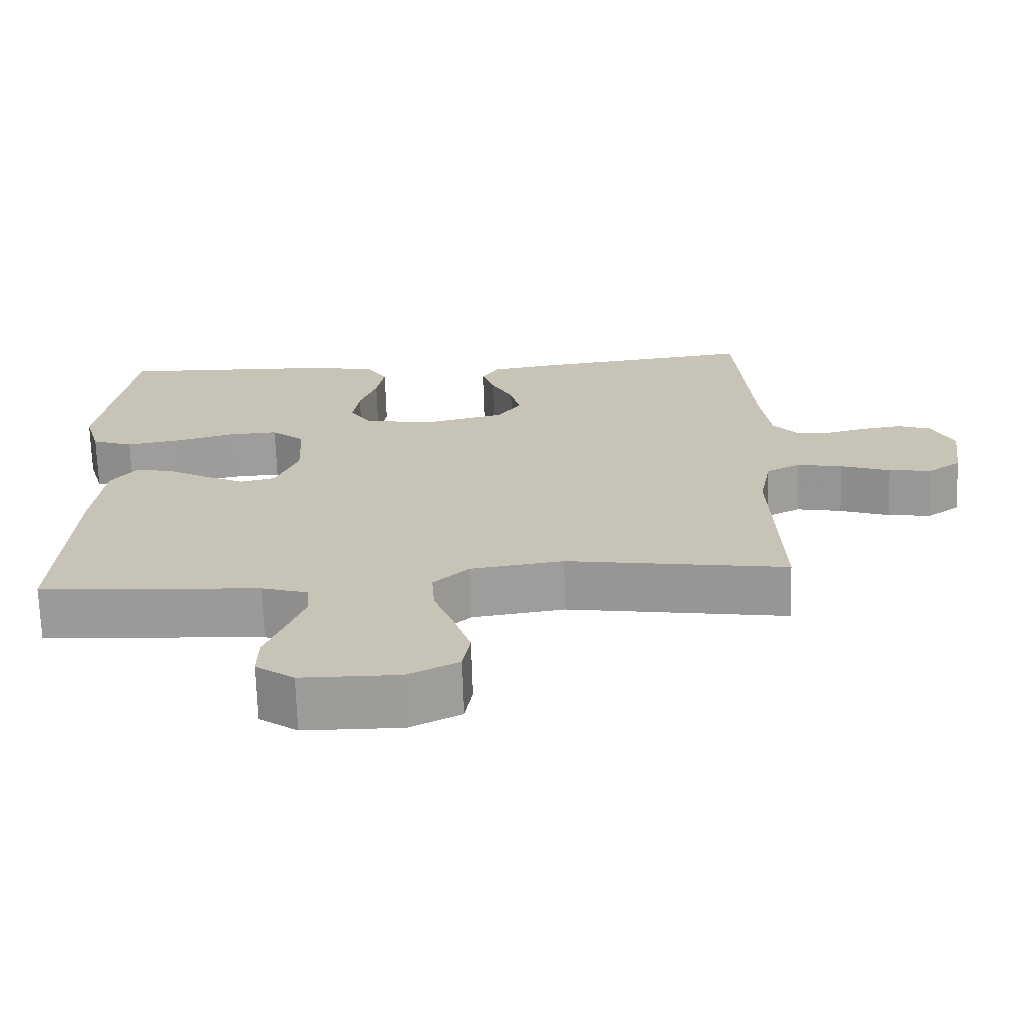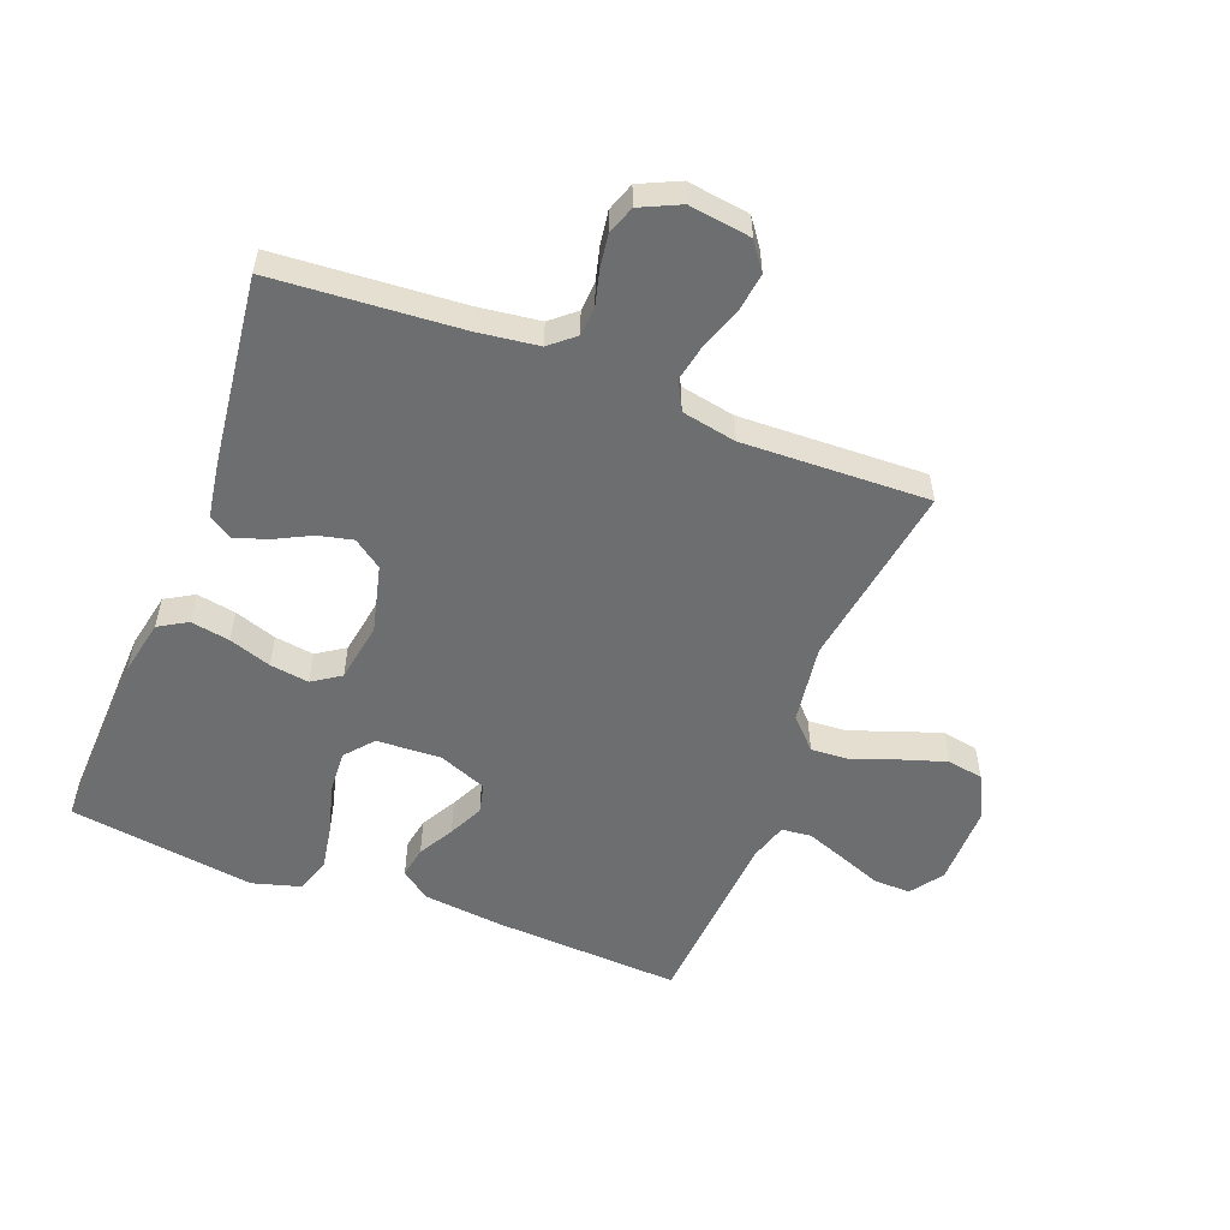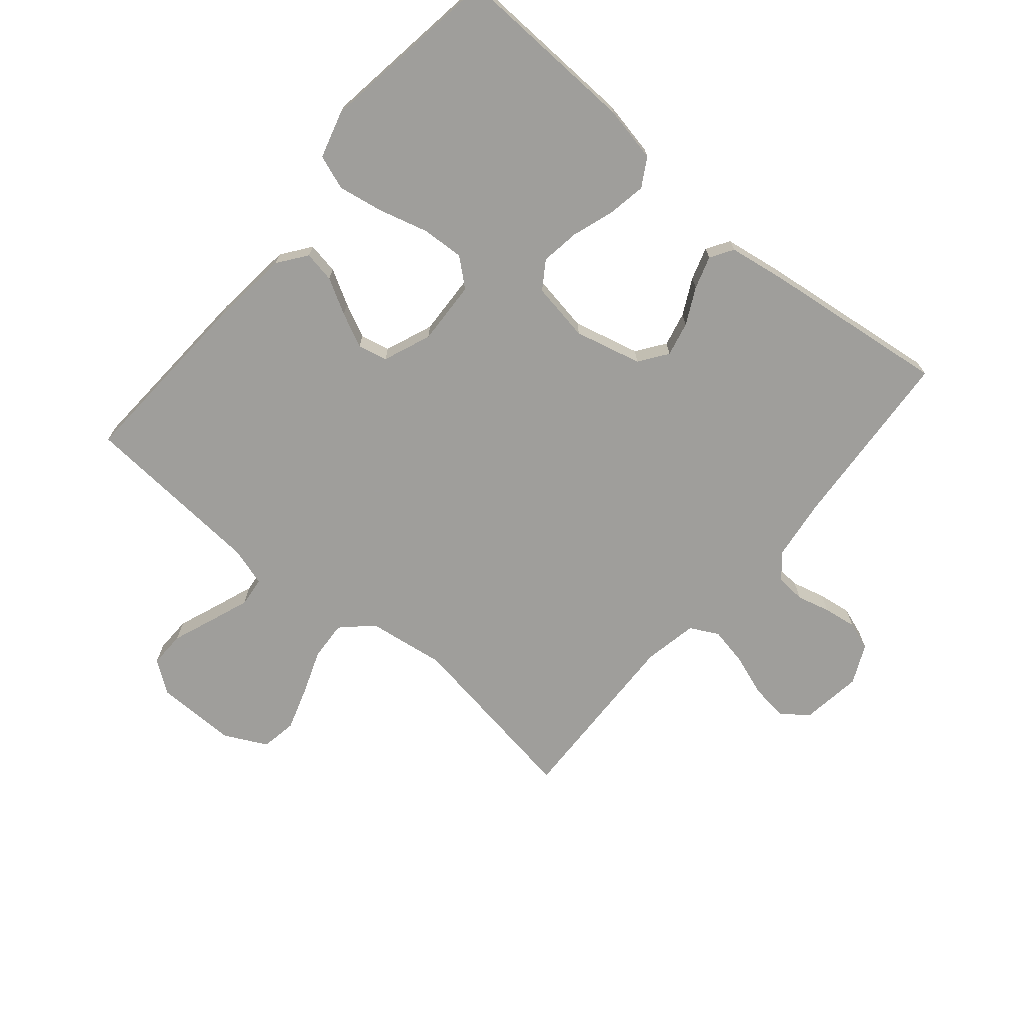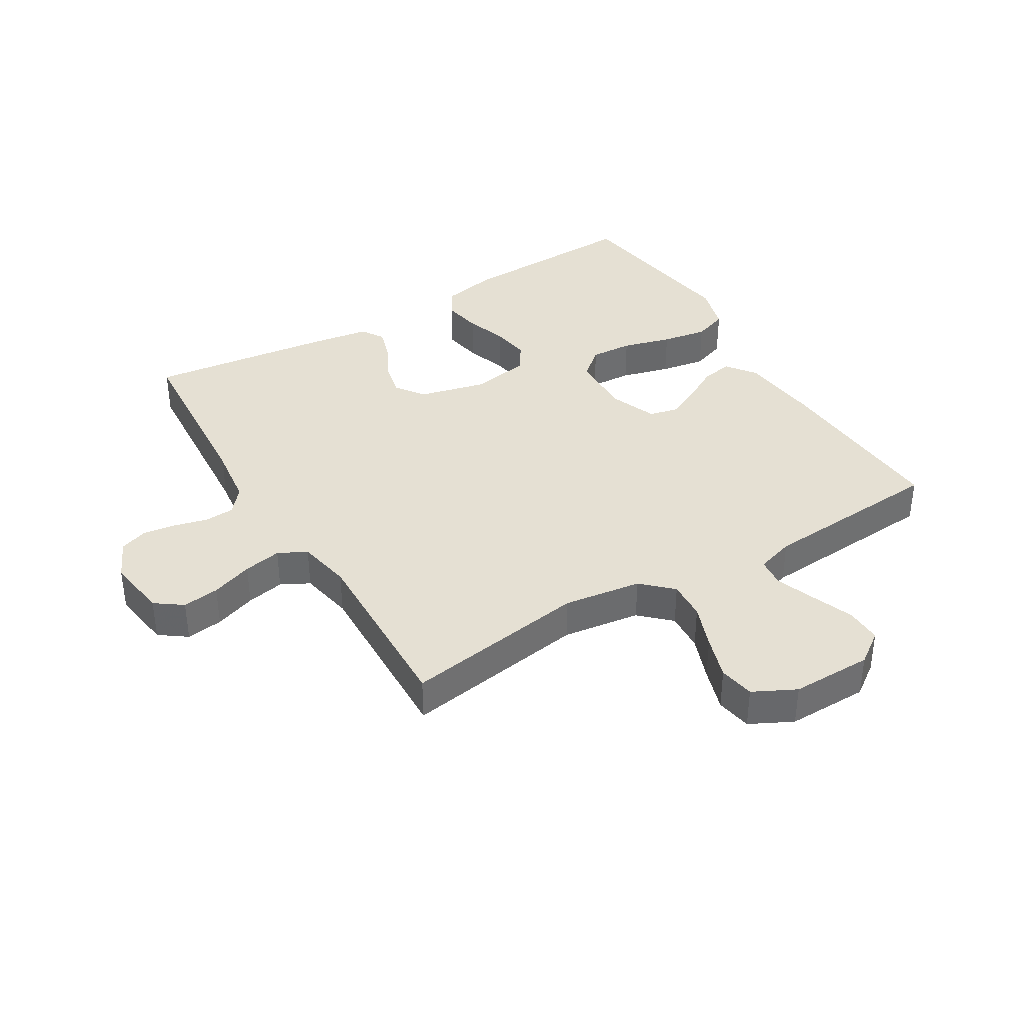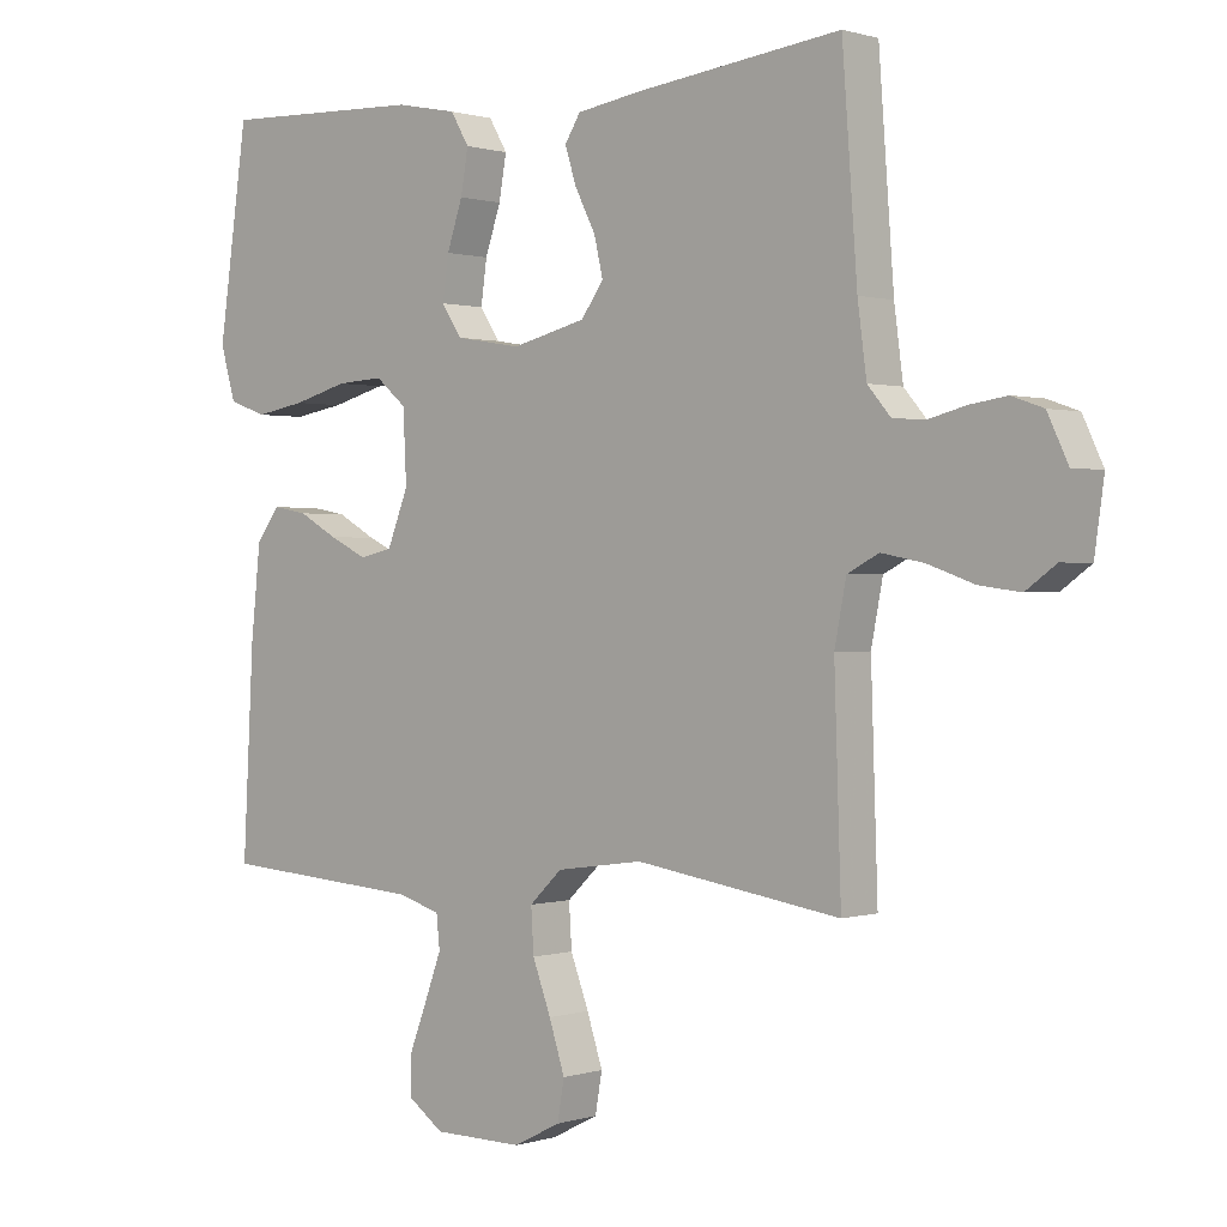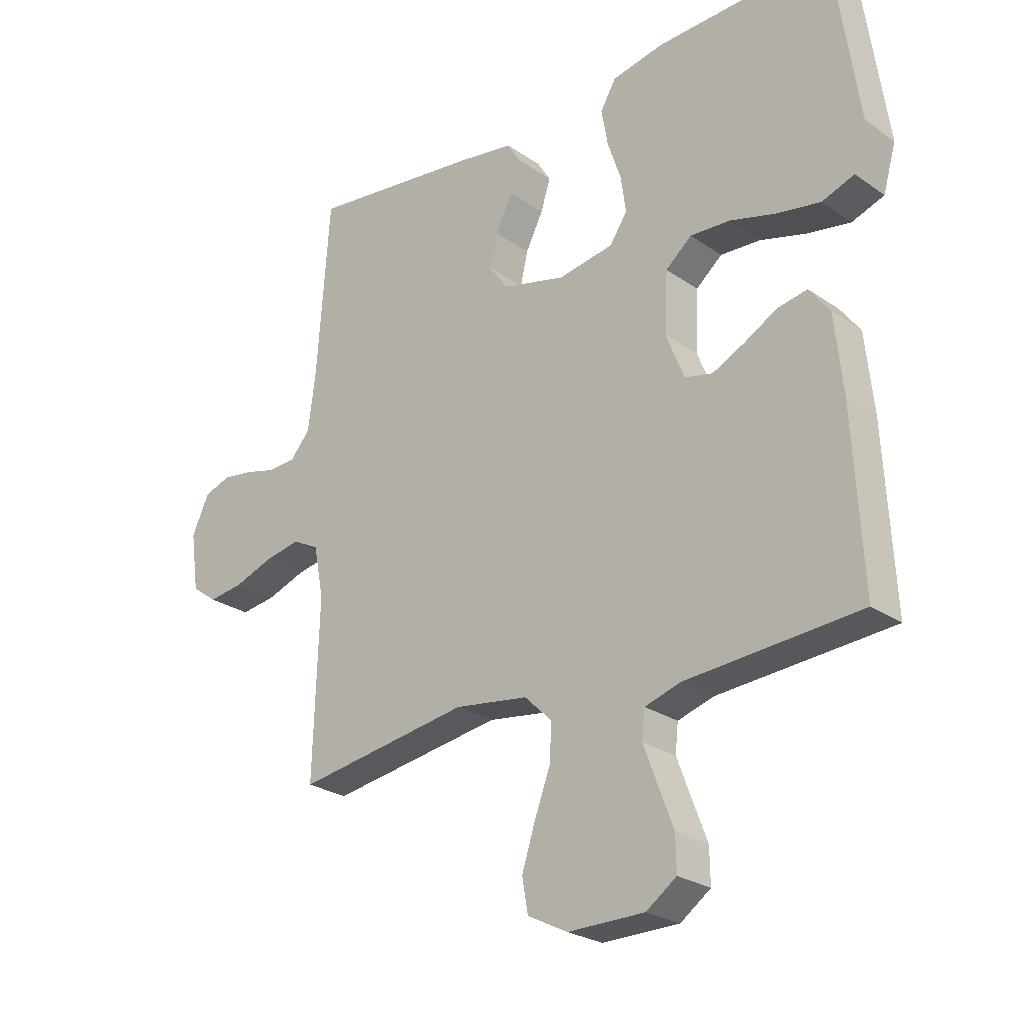
<metadata>
{"format":"obj","ext":"obj","renderer":"f3d","projection":"perspective","resolution":1024,"background":"white","views":[{"elev":-70.0,"azim":1.8,"up":"+Z"},{"elev":-54.3,"azim":68.9,"up":"+Y"},{"elev":-70.8,"azim":-40.2,"up":"+Y"},{"elev":38.0,"azim":148.9,"up":"+Y"},{"elev":0.6,"azim":41.1,"up":"+Z"},{"elev":-25.3,"azim":-137.9,"up":"+Z"}]}
</metadata>
<code>
v -0.5 0.07 -0.5
v -0.484 0.07 -0.2
v -0.47 0.07 -0.068
v -0.435 0.07 -0.021
v -0.384 0.07 -0.03
v -0.327 0.07 -0.062
v -0.271 0.07 -0.089
v -0.223 0.07 -0.078
v -0.192 0.07 0
v -0.197 0.07 0.104
v -0.242 0.07 0.142
v -0.311 0.07 0.138
v -0.391 0.07 0.116
v -0.465 0.07 0.103
v -0.521 0.07 0.123
v -0.543 0.07 0.2
v -0.5 0.07 0.5
v -0.2 0.07 0.489
v -0.11 0.07 0.471
v -0.083 0.07 0.425
v -0.094 0.07 0.362
v -0.117 0.07 0.294
v -0.126 0.07 0.231
v -0.096 0.07 0.186
v 0 0.07 0.17
v 0.109 0.07 0.197
v 0.142 0.07 0.243
v 0.129 0.07 0.299
v 0.099 0.07 0.358
v 0.082 0.07 0.411
v 0.105 0.07 0.448
v 0.2 0.07 0.463
v 0.5 0.07 0.5
v 0.522 0.07 0.2
v 0.535 0.07 0.101
v 0.569 0.07 0.061
v 0.617 0.07 0.058
v 0.671 0.07 0.072
v 0.725 0.07 0.08
v 0.771 0.07 0.064
v 0.801 0.07 0
v 0.787 0.07 -0.1
v 0.743 0.07 -0.132
v 0.683 0.07 -0.124
v 0.615 0.07 -0.1
v 0.553 0.07 -0.088
v 0.507 0.07 -0.112
v 0.49 0.07 -0.2
v 0.5 0.07 -0.5
v 0.2 0.07 -0.454
v 0.073 0.07 -0.472
v 0.025 0.07 -0.518
v 0.029 0.07 -0.582
v 0.056 0.07 -0.654
v 0.079 0.07 -0.725
v 0.069 0.07 -0.783
v 0 0.07 -0.818
v -0.132 0.07 -0.817
v -0.184 0.07 -0.78
v -0.183 0.07 -0.721
v -0.157 0.07 -0.653
v -0.133 0.07 -0.588
v -0.138 0.07 -0.54
v -0.2 0.07 -0.521
v -0.5 0 -0.5
v -0.484 0 -0.2
v -0.47 0 -0.068
v -0.435 0 -0.021
v -0.384 0 -0.03
v -0.327 0 -0.062
v -0.271 0 -0.089
v -0.223 0 -0.078
v -0.192 0 0
v -0.197 0 0.104
v -0.242 0 0.142
v -0.311 0 0.138
v -0.391 0 0.116
v -0.465 0 0.103
v -0.521 0 0.123
v -0.543 0 0.2
v -0.5 0 0.5
v -0.2 0 0.489
v -0.11 0 0.471
v -0.083 0 0.425
v -0.094 0 0.362
v -0.117 0 0.294
v -0.126 0 0.231
v -0.096 0 0.186
v 0 0 0.17
v 0.109 0 0.197
v 0.142 0 0.243
v 0.129 0 0.299
v 0.099 0 0.358
v 0.082 0 0.411
v 0.105 0 0.448
v 0.2 0 0.463
v 0.5 0 0.5
v 0.522 0 0.2
v 0.535 0 0.101
v 0.569 0 0.061
v 0.617 0 0.058
v 0.671 0 0.072
v 0.725 0 0.08
v 0.771 0 0.064
v 0.801 0 0
v 0.787 0 -0.1
v 0.743 0 -0.132
v 0.683 0 -0.124
v 0.615 0 -0.1
v 0.553 0 -0.088
v 0.507 0 -0.112
v 0.49 0 -0.2
v 0.5 0 -0.5
v 0.2 0 -0.454
v 0.073 0 -0.472
v 0.025 0 -0.518
v 0.029 0 -0.582
v 0.056 0 -0.654
v 0.079 0 -0.725
v 0.069 0 -0.783
v 0 0 -0.818
v -0.132 0 -0.817
v -0.184 0 -0.78
v -0.183 0 -0.721
v -0.157 0 -0.653
v -0.133 0 -0.588
v -0.138 0 -0.54
v -0.2 0 -0.521
f 58 59 60 61
f 58 61 62
f 57 58 62
f 56 57 62 63
f 53 54 55 56
f 48 49 50
f 47 48 50 51
f 42 43 44 45
f 42 45 46
f 41 42 46
f 40 41 46
f 37 38 39 40
f 37 40 46 47
f 31 32 33 34
f 31 34 35
f 28 29 30 31
f 27 28 31 35
f 26 27 35 36
f 19 20 21 22
f 19 22 23
f 18 19 23
f 17 18 23
f 16 17 23 24
f 12 13 14 15
f 12 15 16 24
f 3 4 5 6
f 3 6 7
f 64 1 2 3
f 63 64 3 7
f 53 56 63 7
f 36 37 47 51
f 25 26 36 51
f 25 51 52
f 11 12 24 25
f 10 11 25
f 9 10 25 52
f 8 9 52 53
f 7 8 53
f 125 124 123 122
f 126 125 122
f 126 122 121
f 127 126 121 120
f 120 119 118 117
f 114 113 112
f 115 114 112 111
f 109 108 107 106
f 110 109 106
f 110 106 105
f 110 105 104
f 104 103 102 101
f 111 110 104 101
f 98 97 96 95
f 99 98 95
f 95 94 93 92
f 99 95 92 91
f 100 99 91 90
f 86 85 84 83
f 87 86 83
f 87 83 82
f 87 82 81
f 88 87 81 80
f 79 78 77 76
f 88 80 79 76
f 70 69 68 67
f 71 70 67
f 67 66 65 128
f 71 67 128 127
f 71 127 120 117
f 115 111 101 100
f 115 100 90 89
f 116 115 89
f 89 88 76 75
f 89 75 74
f 116 89 74 73
f 117 116 73 72
f 117 72 71
f 1 65 66 2
f 2 66 67 3
f 3 67 68 4
f 4 68 69 5
f 5 69 70 6
f 6 70 71 7
f 7 71 72 8
f 8 72 73 9
f 9 73 74 10
f 10 74 75 11
f 11 75 76 12
f 12 76 77 13
f 13 77 78 14
f 14 78 79 15
f 15 79 80 16
f 16 80 81 17
f 17 81 82 18
f 18 82 83 19
f 19 83 84 20
f 20 84 85 21
f 21 85 86 22
f 22 86 87 23
f 23 87 88 24
f 24 88 89 25
f 25 89 90 26
f 26 90 91 27
f 27 91 92 28
f 28 92 93 29
f 29 93 94 30
f 30 94 95 31
f 31 95 96 32
f 32 96 97 33
f 33 97 98 34
f 34 98 99 35
f 35 99 100 36
f 36 100 101 37
f 37 101 102 38
f 38 102 103 39
f 39 103 104 40
f 40 104 105 41
f 41 105 106 42
f 42 106 107 43
f 43 107 108 44
f 44 108 109 45
f 45 109 110 46
f 46 110 111 47
f 47 111 112 48
f 48 112 113 49
f 49 113 114 50
f 50 114 115 51
f 51 115 116 52
f 52 116 117 53
f 53 117 118 54
f 54 118 119 55
f 55 119 120 56
f 56 120 121 57
f 57 121 122 58
f 58 122 123 59
f 59 123 124 60
f 60 124 125 61
f 61 125 126 62
f 62 126 127 63
f 63 127 128 64
f 64 128 65 1

</code>
